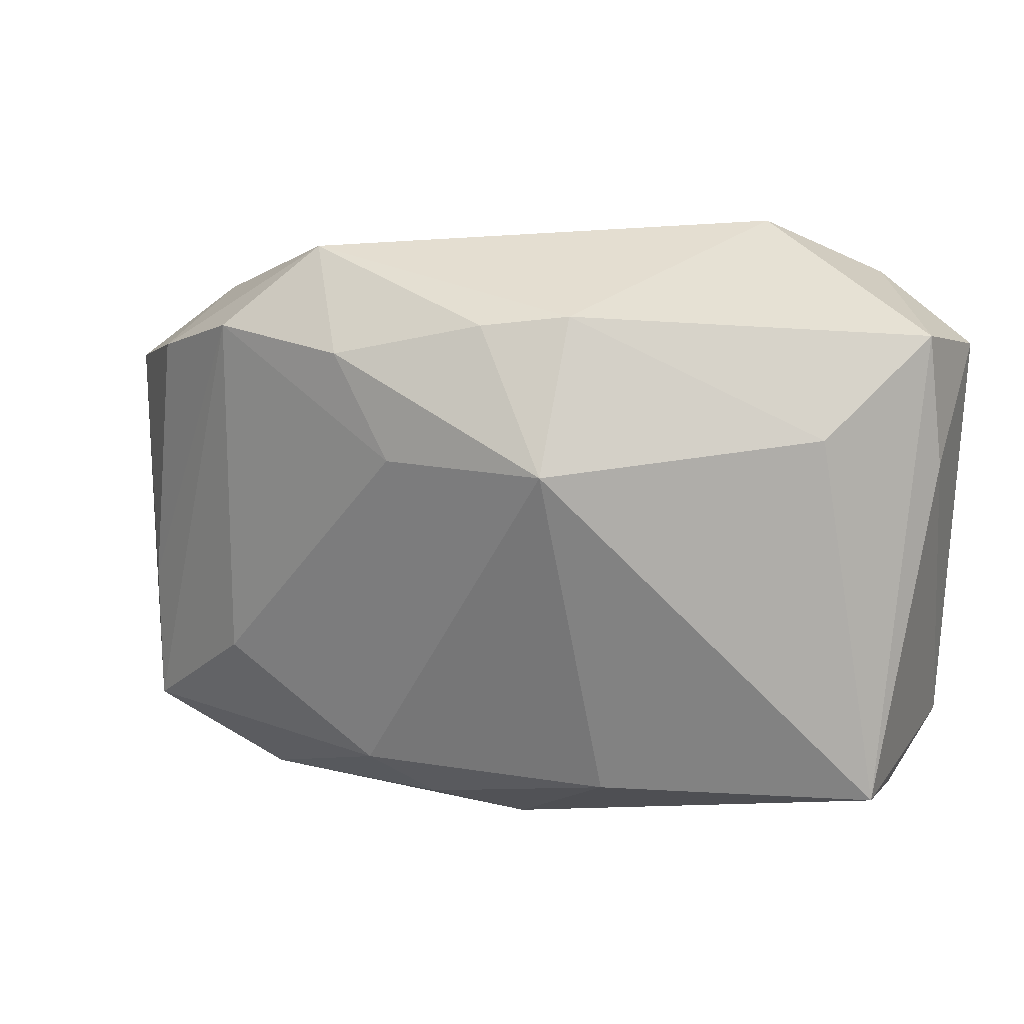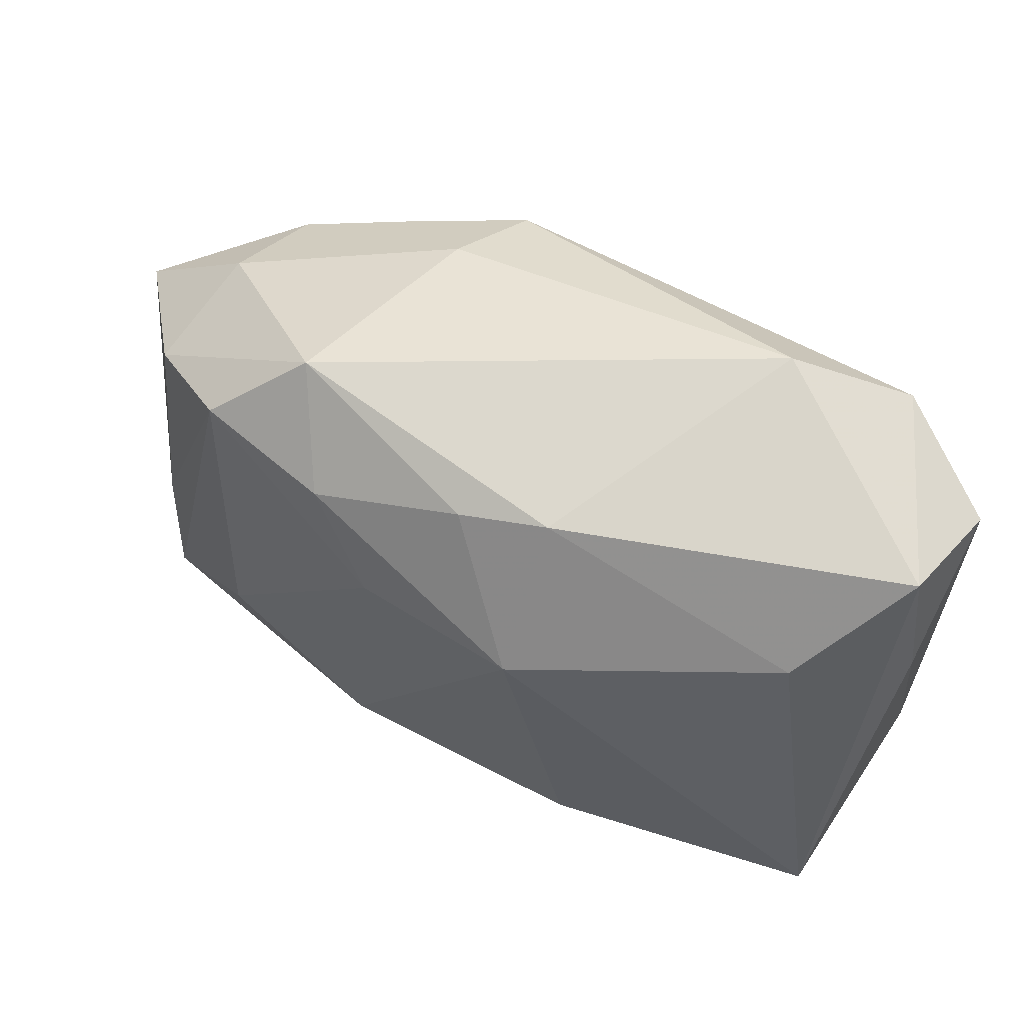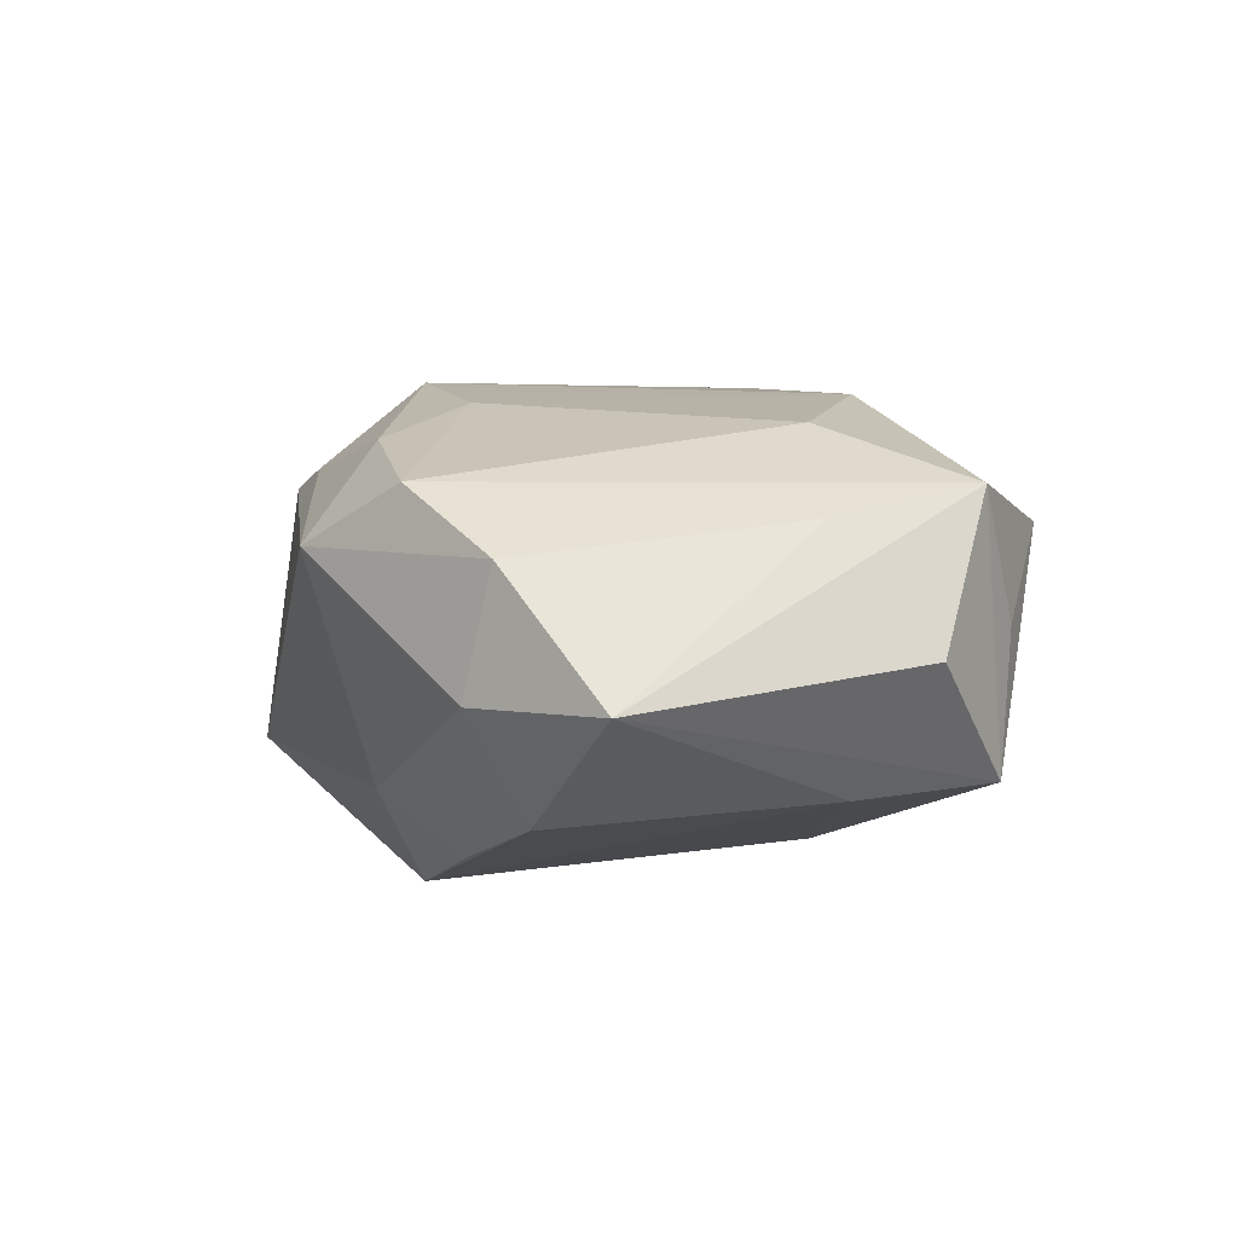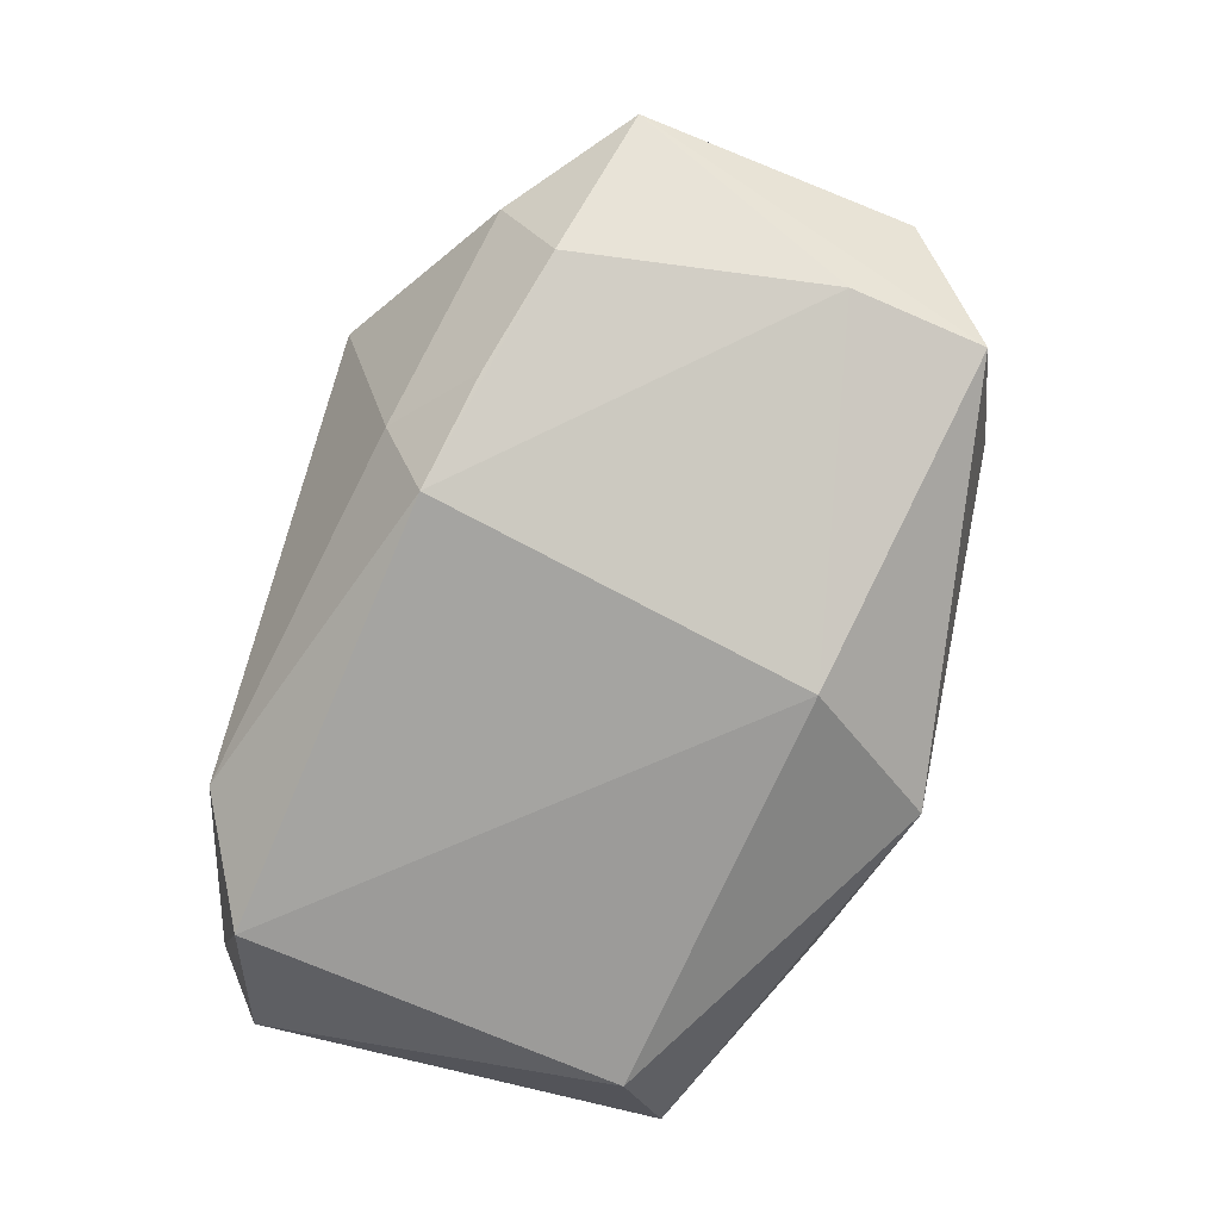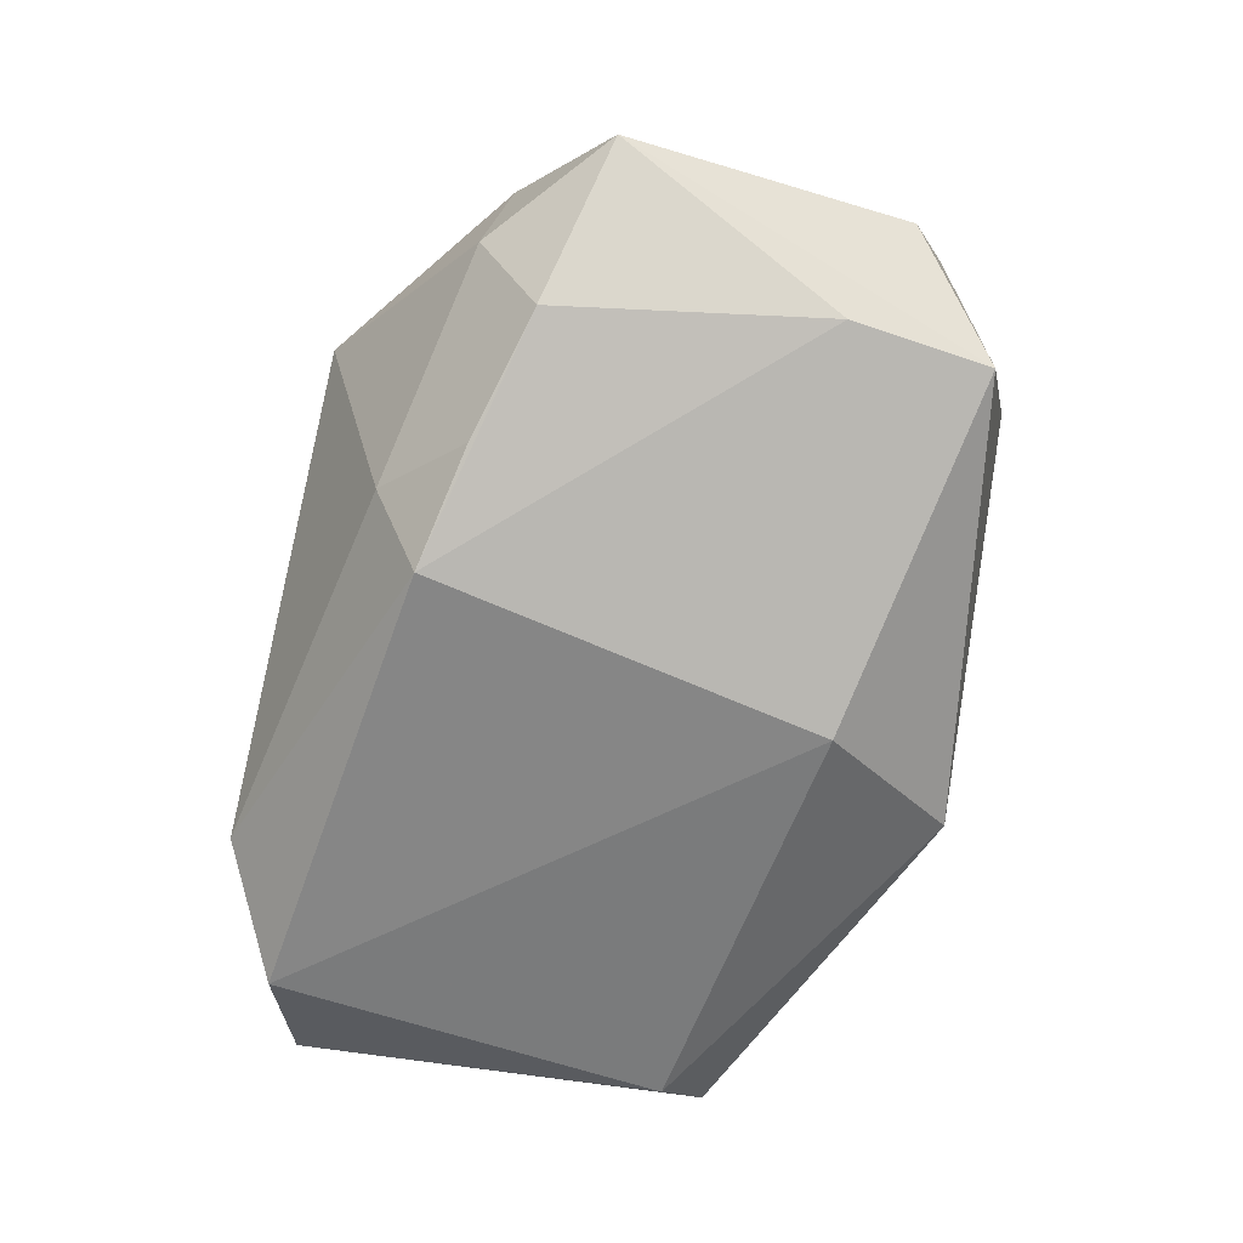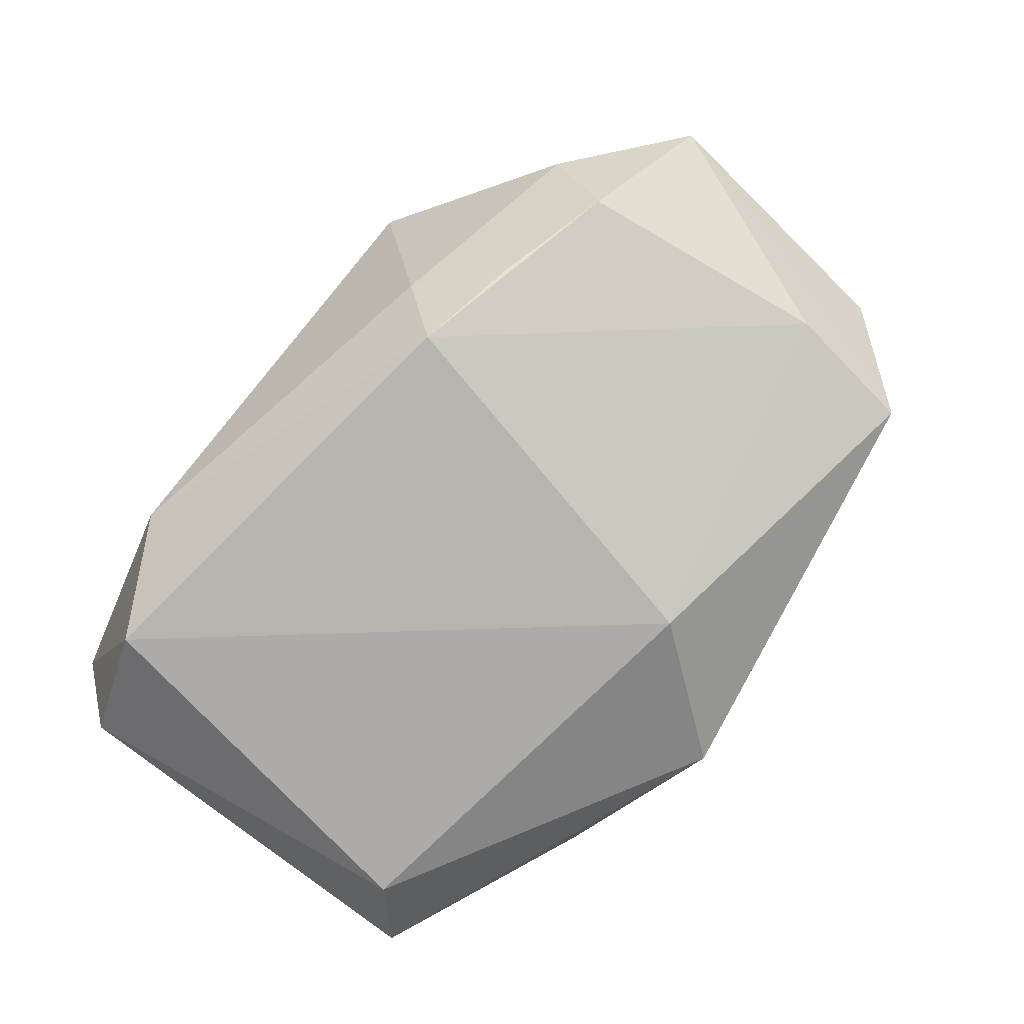
<metadata>
{"format":"obj","ext":"obj","renderer":"f3d","projection":"perspective","resolution":1024,"background":"white","views":[{"elev":26.8,"azim":25.6,"up":"+Y"},{"elev":63.2,"azim":33.5,"up":"+Y"},{"elev":11.0,"azim":-102.6,"up":"+Z"},{"elev":-72.5,"azim":-106.5,"up":"+Z"},{"elev":-61.1,"azim":-102.9,"up":"+Z"},{"elev":-79.4,"azim":-128.5,"up":"+Z"}]}
</metadata>
<code>
v -0.04404 0.009974 0.001486
v 0.0004098 0.0252 0.01343
v -0.01774 0.02859 0.009911
v -0.03507 -0.02205 -0.007157
v -0.02432 -0.02843 0.01088
v -0.03498 -0.02029 0.01561
v -0.01364 0.01879 -0.01864
v 0.002745 -0.02843 -0.01327
v -0.03596 -0.007789 0.01355
v -0.02489 0.02167 0.01562
v 0.01708 0.02895 -0.01339
v 0.03819 -0.01662 -0.009552
v 0.02678 0.02352 -0.01912
v 0.03624 0.02468 -0.002495
v -0.03313 0.01374 -0.009302
v -0.008631 -0.01832 0.01963
v -0.01566 0.02284 -0.01013
v -0.003805 -0.02332 0.01559
v 0.03025 0.01754 0.007306
v 0.03714 -0.01882 0.001573
v 0.03824 -0.01433 0.01181
v -0.004489 -0.02843 -0.0009491
v 0.03724 0.02011 -0.01343
v -0.006022 0.01334 0.01936
v -0.02364 -0.01002 0.01911
v 0.00771 0.02633 0.01078
v 0.01859 -0.02517 -0.007025
v 0.03177 -0.0112 -0.01772
v -0.03215 -0.02368 0.00427
v 0.009036 0.01492 0.01963
v -0.02299 0.01674 -0.01401
v -0.01219 0.02176 0.01729
v -0.03433 0.01646 0.01119
v -0.04151 -0.01503 0.003759
v 0.01465 -0.01609 0.01795
v -0.03352 0.01873 0.0003205
v -0.006626 -0.01584 -0.01922
v 0.03833 0.01309 -0.001471
v 0.003538 -0.02619 0.01112
v -0.03659 -0.00976 -0.00753
f 8 4 37
f 5 4 8
f 37 28 8
f 1 4 34
f 40 7 37
f 37 4 40
f 40 4 1
f 30 35 21
f 11 3 26
f 26 14 11
f 3 2 26
f 26 2 30
f 11 14 13
f 13 7 11
f 37 7 13
f 13 28 37
f 20 21 39
f 39 21 35
f 12 8 28
f 12 21 20
f 1 36 15
f 15 40 1
f 7 40 15
f 17 36 3
f 11 7 17
f 17 3 11
f 29 4 5
f 30 21 19
f 19 21 14
f 19 26 30
f 14 26 19
f 3 10 32
f 32 2 3
f 30 2 32
f 5 8 22
f 22 39 5
f 8 39 22
f 20 39 27
f 27 39 8
f 27 12 20
f 8 12 27
f 5 39 18
f 18 39 35
f 14 21 38
f 21 12 38
f 23 13 14
f 14 38 23
f 23 38 12
f 28 13 23
f 23 12 28
f 31 15 36
f 36 17 31
f 7 15 31
f 31 17 7
f 10 25 24
f 24 32 10
f 30 32 24
f 6 25 10
f 10 9 6
f 6 29 5
f 1 34 6
f 6 9 1
f 6 34 4
f 4 29 6
f 16 18 35
f 16 35 30
f 25 6 16
f 30 24 16
f 16 24 25
f 5 18 16
f 16 6 5
f 1 9 33
f 33 9 10
f 33 36 1
f 33 10 3
f 3 36 33

</code>
